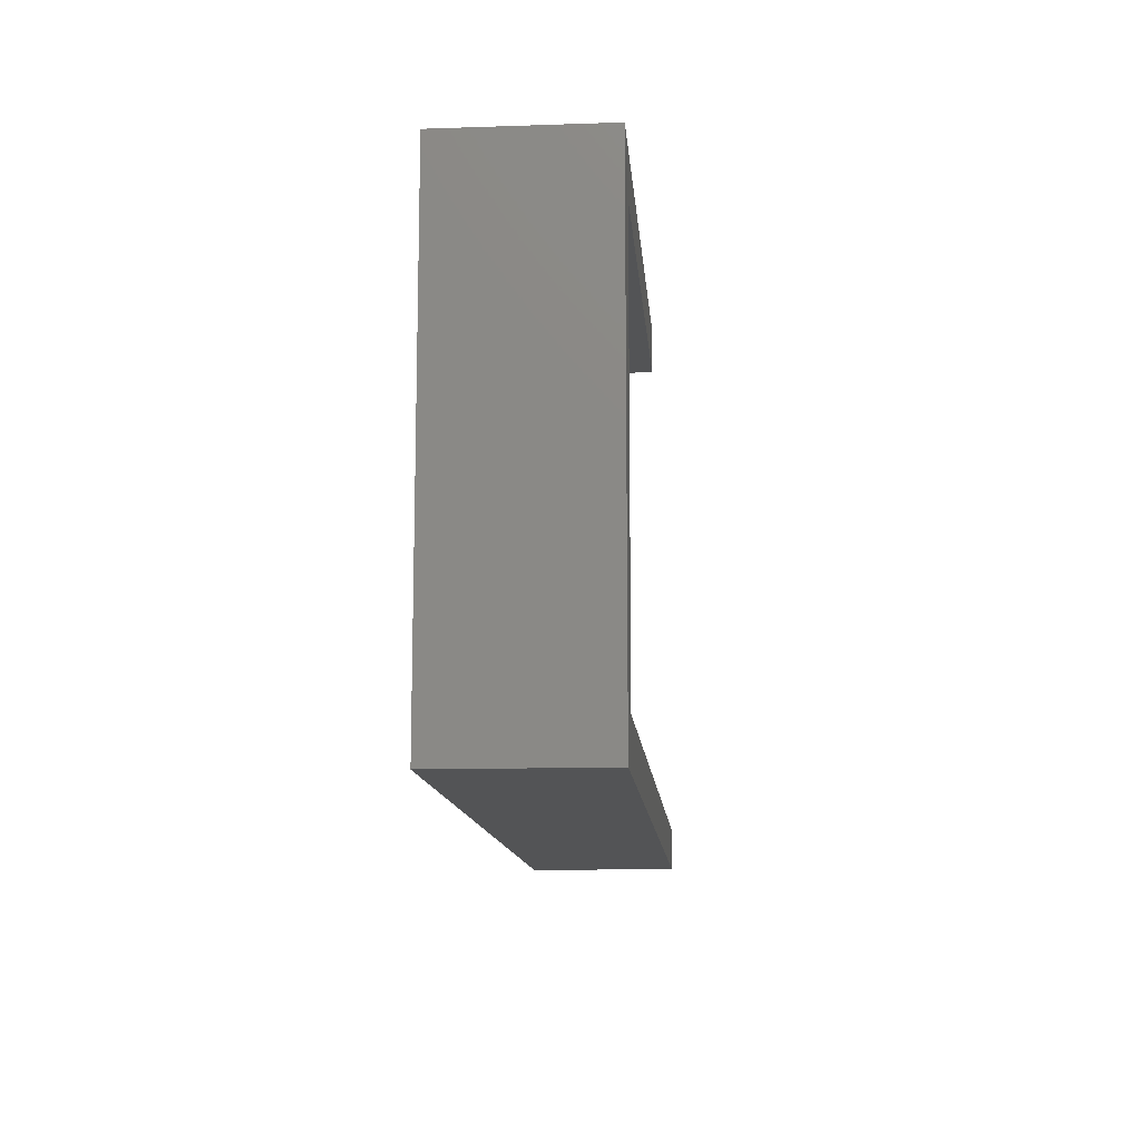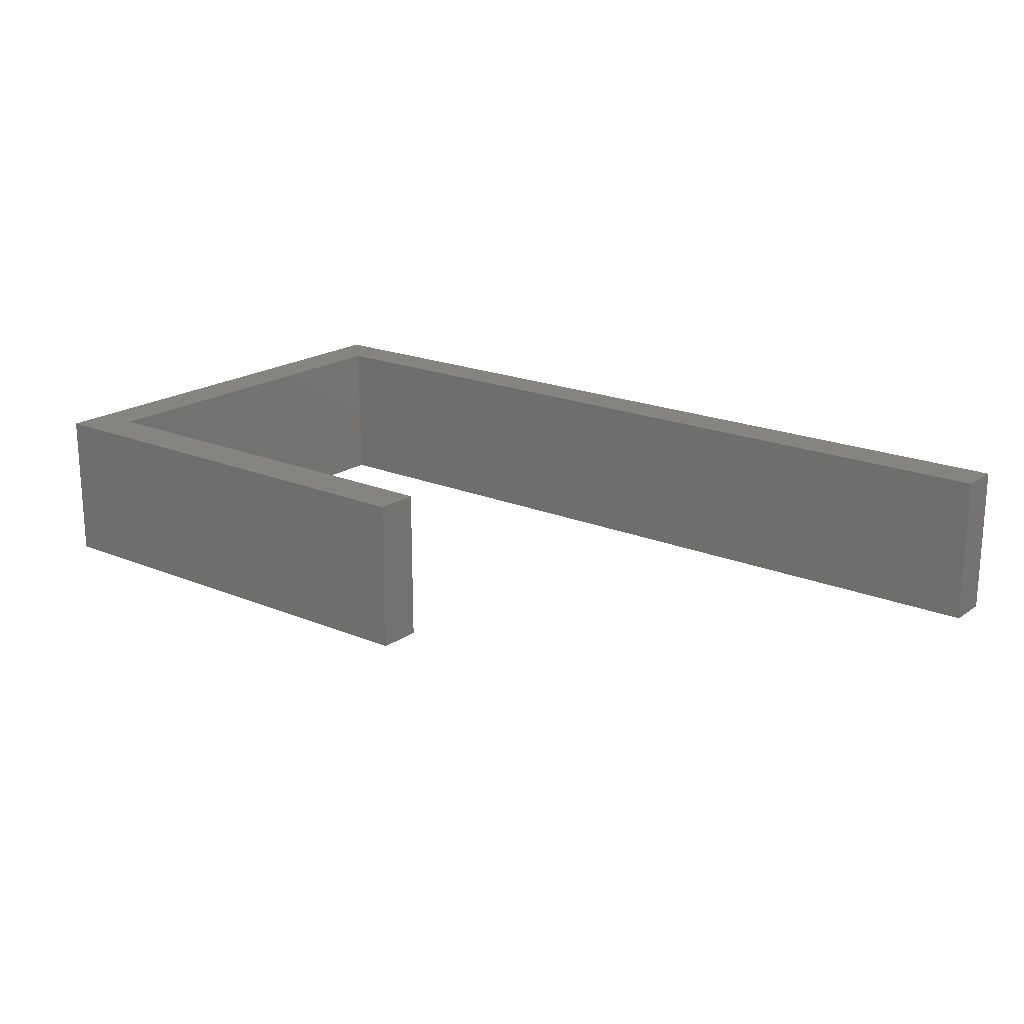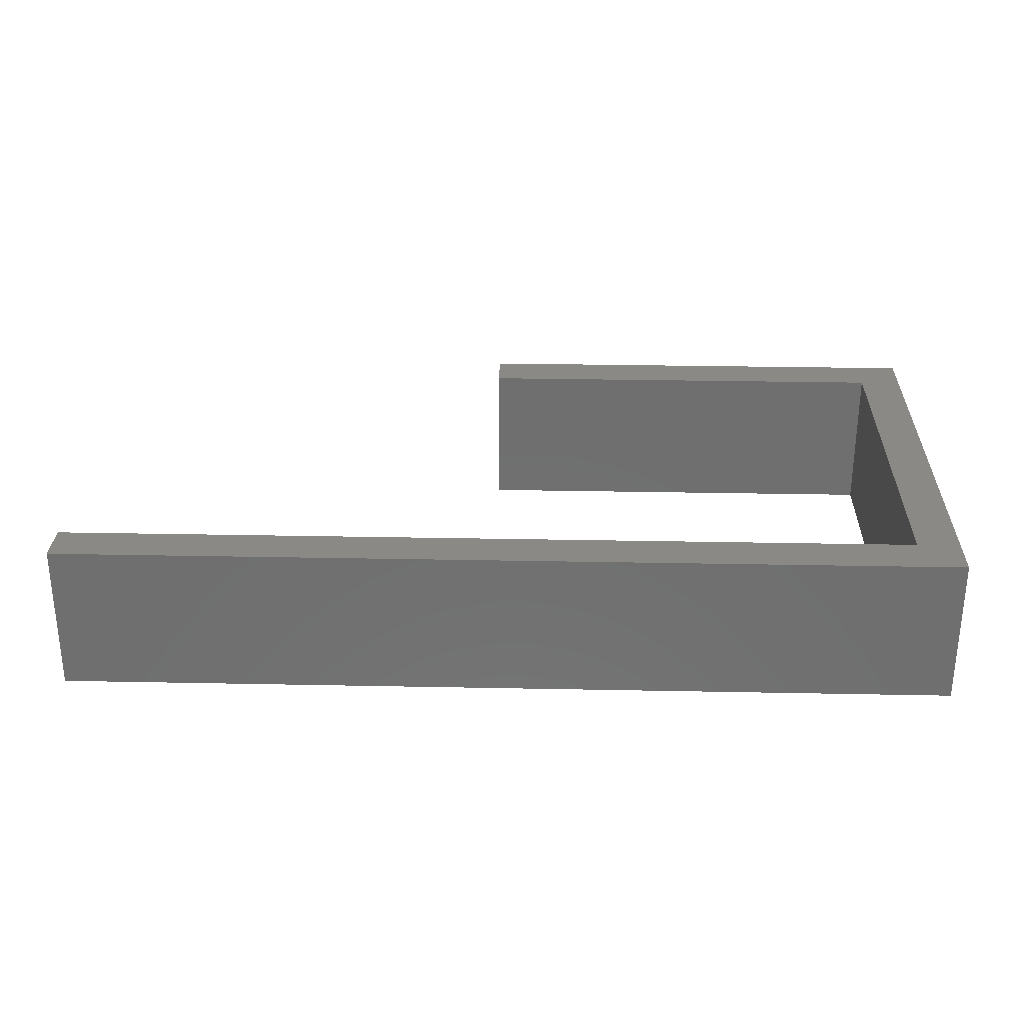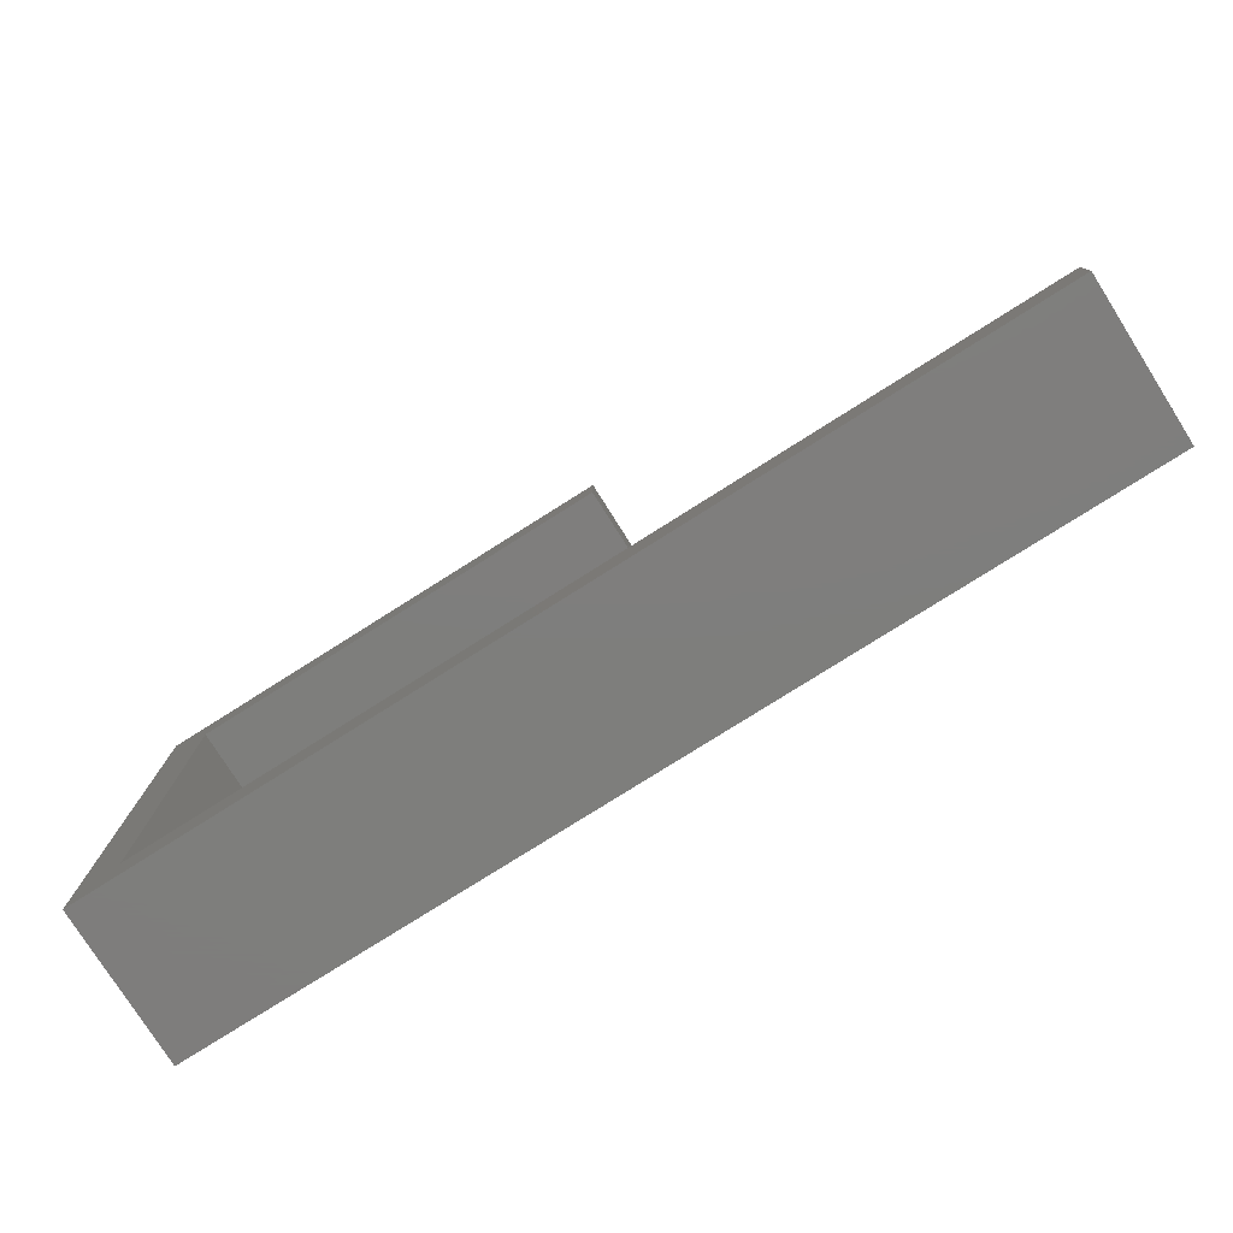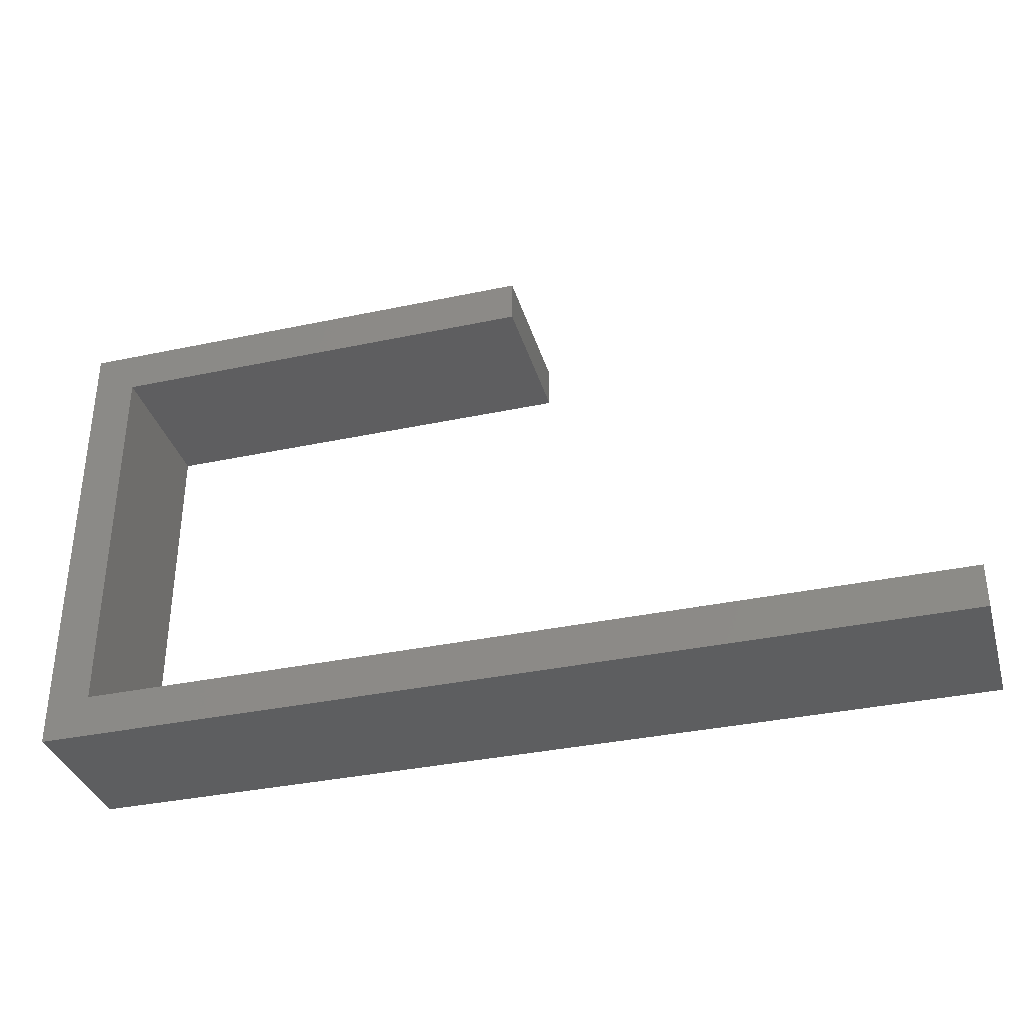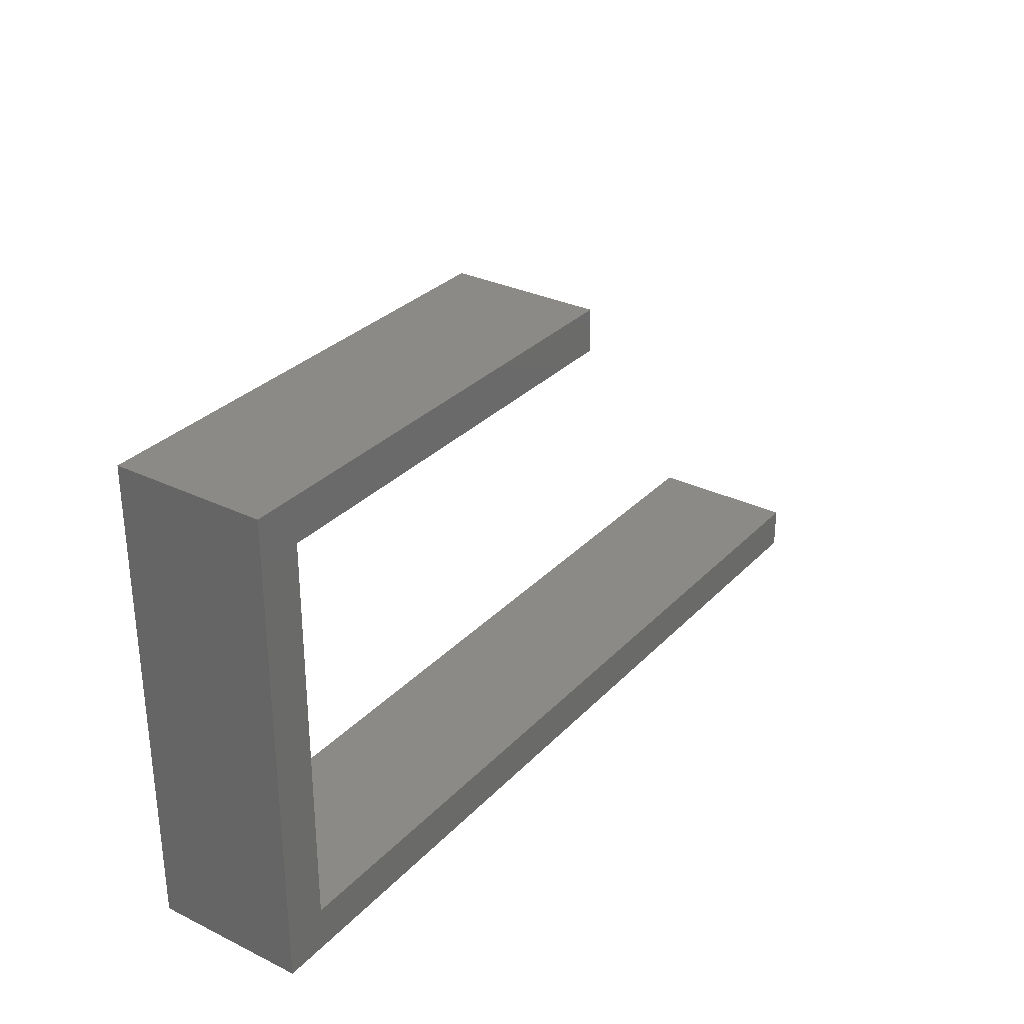
<metadata>
{"format":"stl","ext":"stl","renderer":"f3d","projection":"perspective","resolution":1024,"background":"white","views":[{"elev":-12.2,"azim":94.5,"up":"+Y"},{"elev":19.4,"azim":-141.9,"up":"+Z"},{"elev":28.7,"azim":1.7,"up":"+Z"},{"elev":-77.9,"azim":-147.7,"up":"+Y"},{"elev":-35.1,"azim":-164.2,"up":"+Y"},{"elev":30.5,"azim":124.9,"up":"+Y"}]}
</metadata>
<code>
# stl→obj: 18 verts, 32 faces
v -20.5 -1 -3.5
v -20.5 1 3.5
v -20.5 1 -3.5
v -20.5 -1 3.5
v 19.5 19 3.5
v 21.5 19 3.5
v 21.5 21 3.5
v 19.5 1 3.5
v -0.5 21 3.5
v -0.5 19 3.5
v 21.5 -1 3.5
v 19.5 1 -3.5
v 21.5 19 -3.5
v 21.5 -1 -3.5
v 19.5 19 -3.5
v 21.5 21 -3.5
v -0.5 21 -3.5
v -0.5 19 -3.5
f 1 2 3
f 2 1 4
f 5 6 7
f 8 6 5
f 9 5 7
f 5 9 10
f 6 8 11
f 4 8 2
f 8 4 11
f 12 13 14
f 15 13 12
f 1 12 14
f 12 1 3
f 13 15 16
f 17 15 18
f 15 17 16
f 1 11 4
f 11 1 14
f 12 2 8
f 2 12 3
f 16 9 7
f 9 16 17
f 12 5 15
f 5 12 8
f 11 13 6
f 13 11 14
f 18 9 17
f 9 18 10
f 6 16 7
f 16 6 13
f 18 5 10
f 5 18 15

</code>
